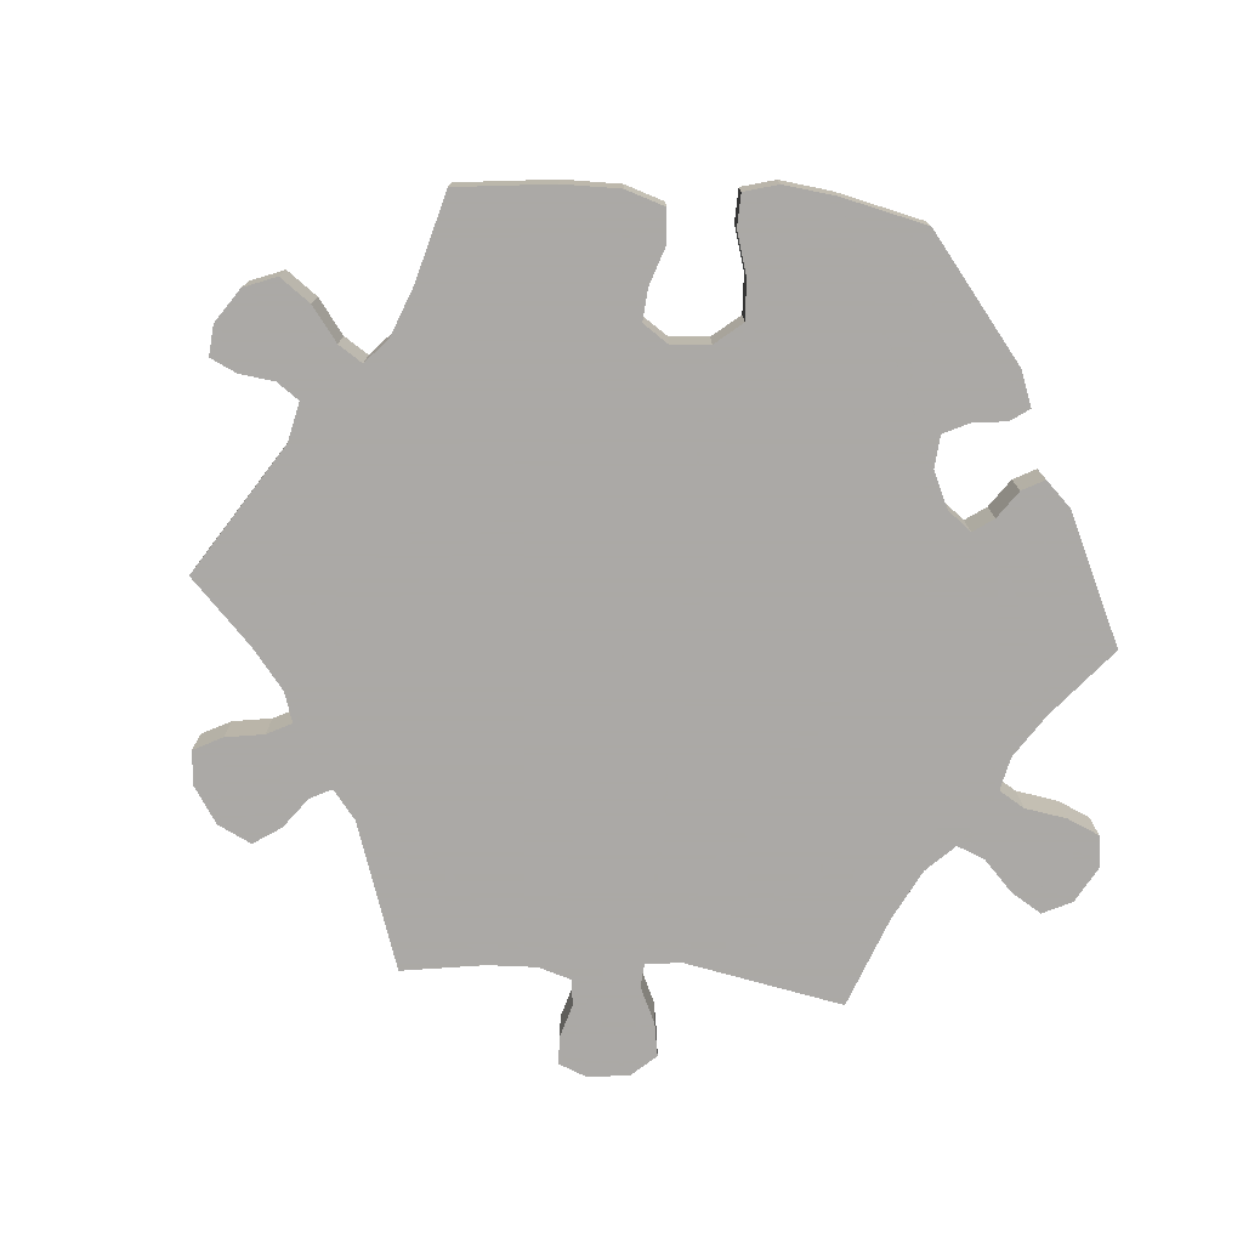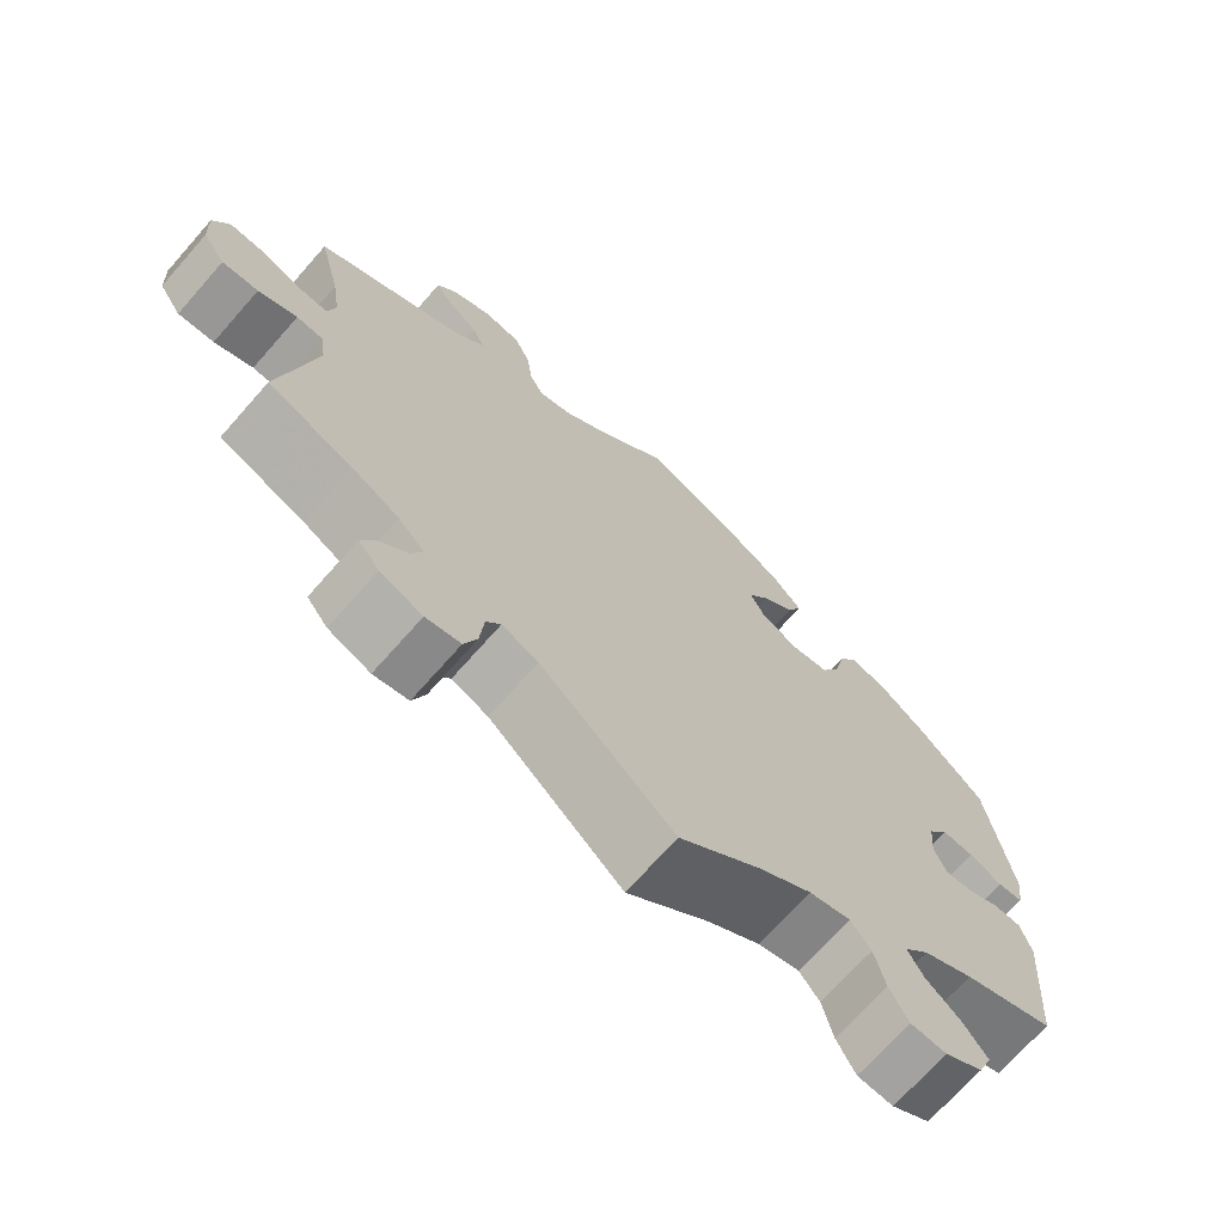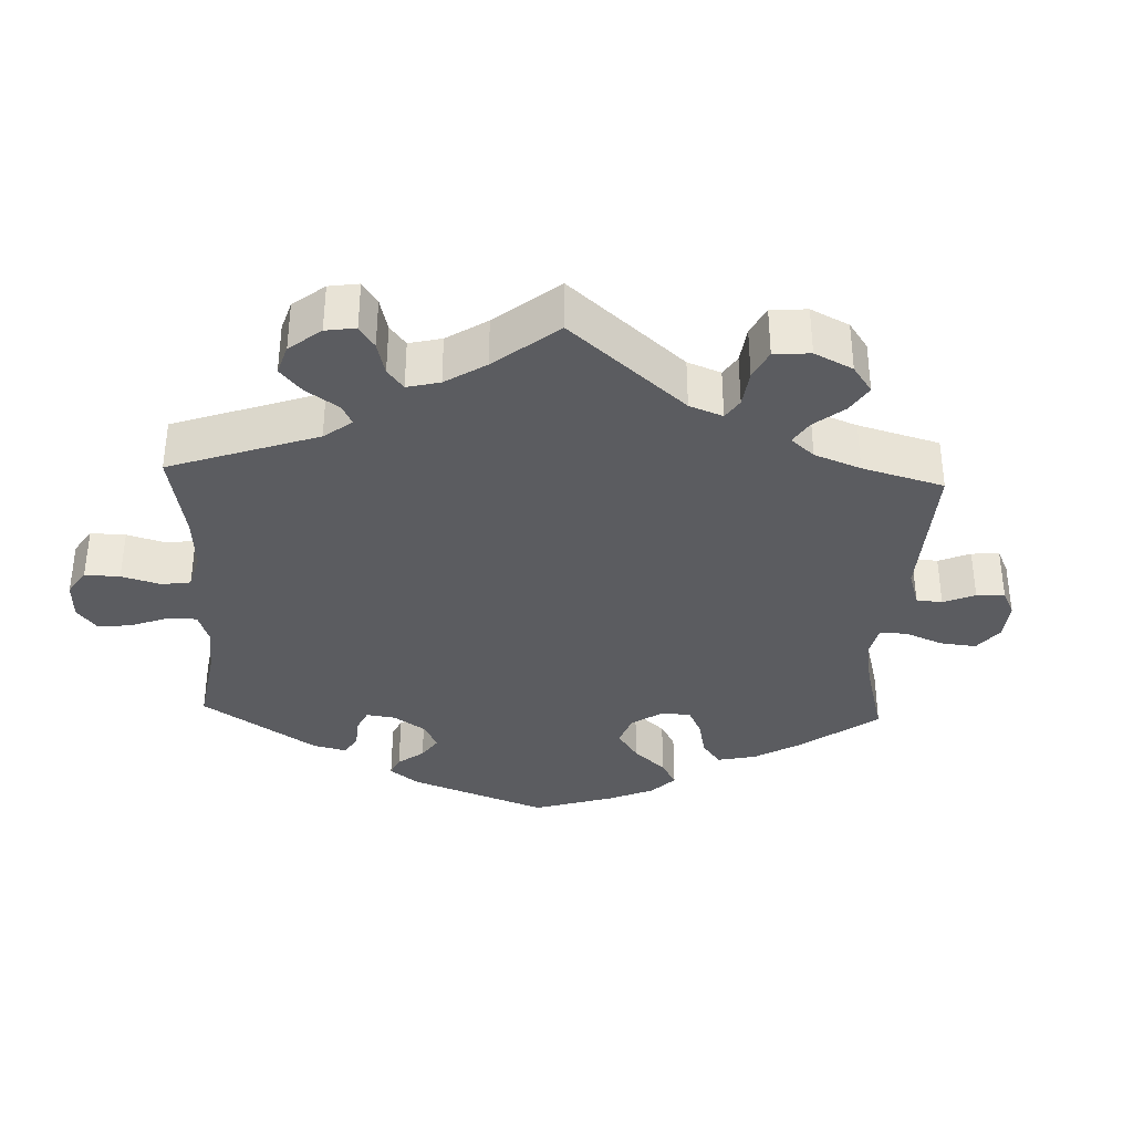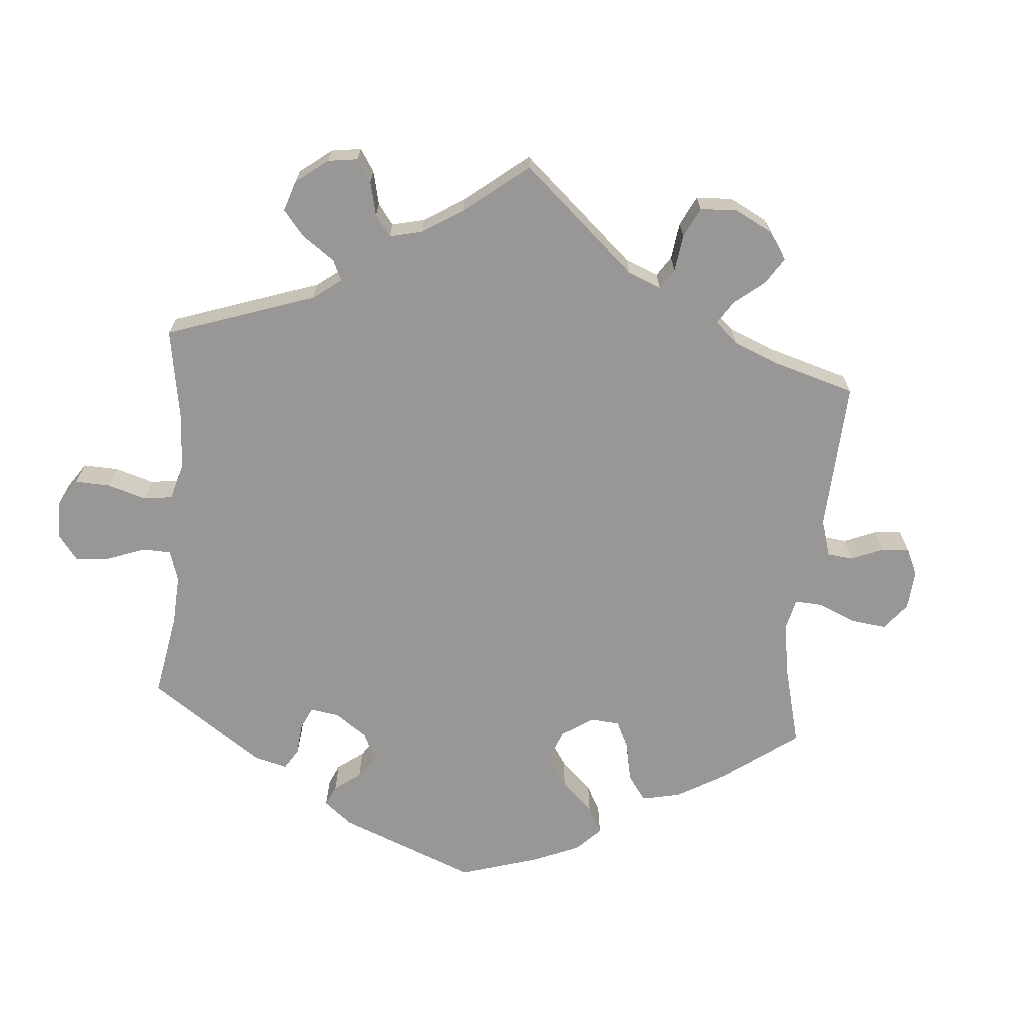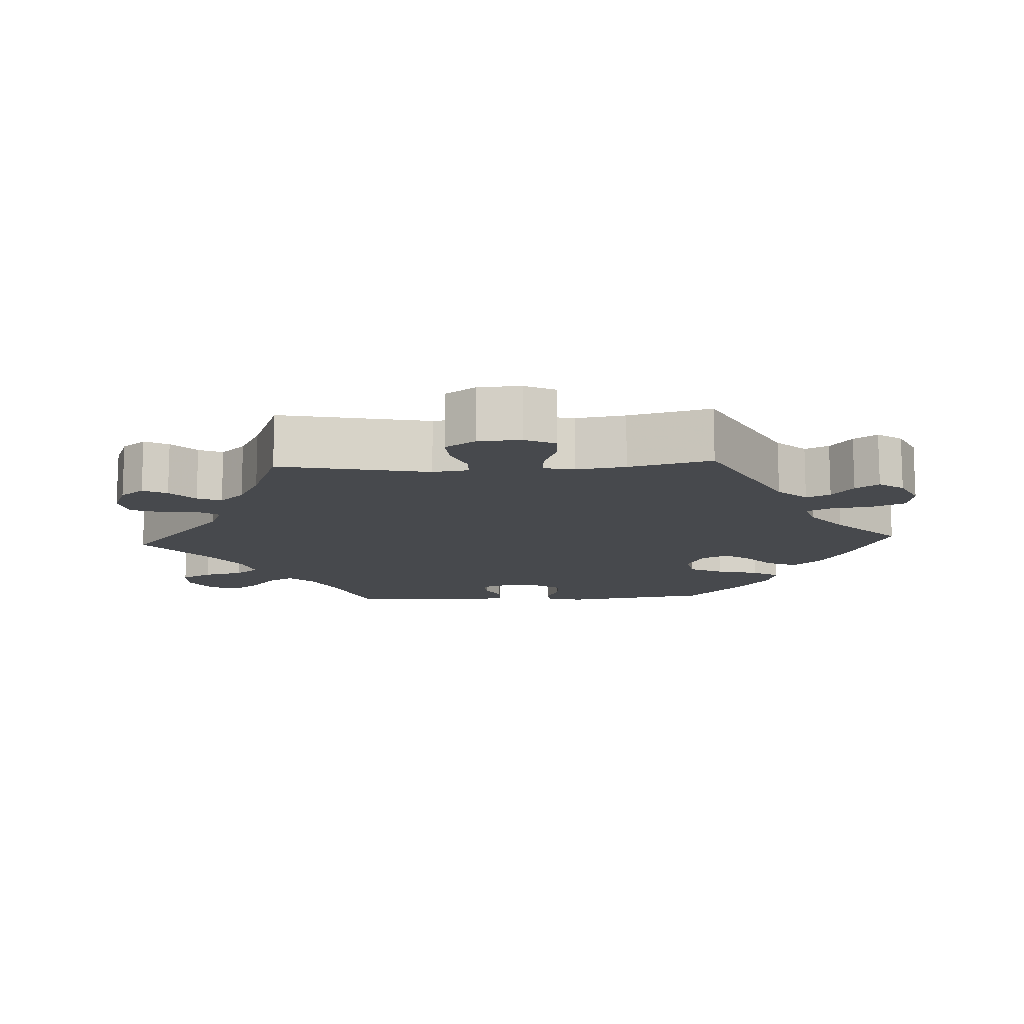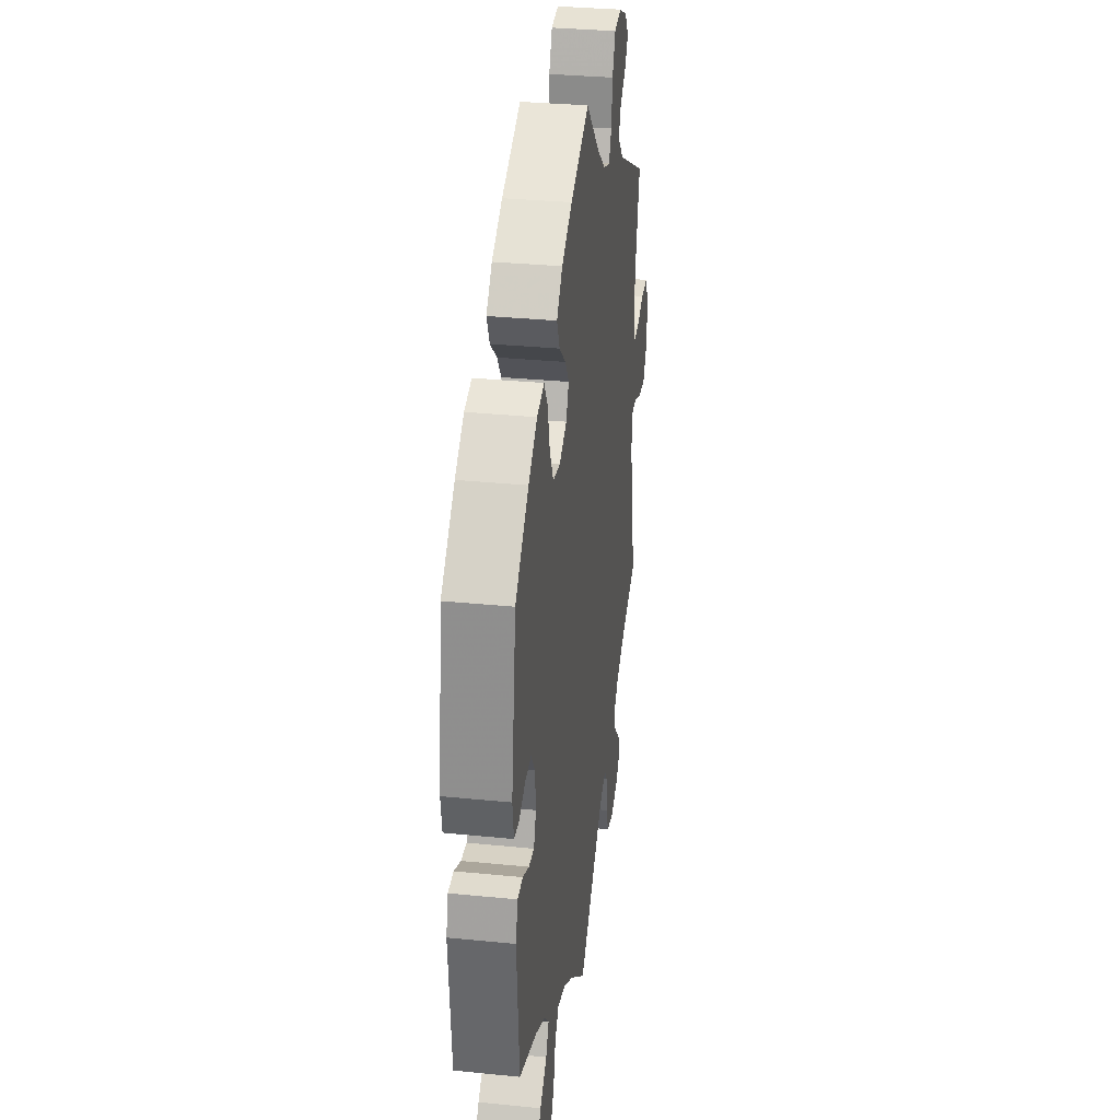
<metadata>
{"format":"obj","ext":"obj","renderer":"f3d","projection":"perspective","resolution":1024,"background":"white","views":[{"elev":-75.5,"azim":25.3,"up":"+Y"},{"elev":-70.6,"azim":-41.4,"up":"+Z"},{"elev":-35.1,"azim":-122.2,"up":"+Y"},{"elev":-68.3,"azim":-125.1,"up":"+Y"},{"elev":-12.4,"azim":-86.8,"up":"+Y"},{"elev":32.0,"azim":98.0,"up":"+Z"}]}
</metadata>
<code>
v -0.165 0.07 -0.435
v -0.21 0.07 -0.416
v -0.228 0.07 -0.442
v -0.233 0.07 -0.496
v -0.249 0.07 -0.539
v -0.292 0.07 -0.548
v -0.344 0.07 -0.527
v -0.37 0.07 -0.494
v -0.353 0.07 -0.461
v -0.318 0.07 -0.428
v -0.304 0.07 -0.395
v -0.336 0.07 -0.361
v -0.395 0.07 -0.33
v -0.5 0.07 -0.289
v -0.458 0.07 -0.083
v -0.465 0.07 -0.034
v -0.498 0.07 -0.032
v -0.546 0.07 -0.052
v -0.591 0.07 -0.055
v -0.619 0.07 -0.013
v -0.622 0.07 0.046
v -0.602 0.07 0.088
v -0.558 0.07 0.086
v -0.509 0.07 0.067
v -0.471 0.07 0.065
v -0.462 0.07 0.107
v -0.472 0.07 0.175
v -0.5 0.07 0.289
v -0.314 0.07 0.385
v -0.277 0.07 0.425
v -0.292 0.07 0.458
v -0.33 0.07 0.487
v -0.352 0.07 0.519
v -0.328 0.07 0.553
v -0.278 0.07 0.577
v -0.231 0.07 0.57
v -0.211 0.07 0.524
v -0.204 0.07 0.467
v -0.187 0.07 0.433
v -0.145 0.07 0.446
v -0.089 0.07 0.491
v -0.001 0.07 0.578
v 0.12 0.07 0.525
v 0.187 0.07 0.487
v 0.224 0.07 0.446
v 0.206 0.07 0.406
v 0.164 0.07 0.369
v 0.139 0.07 0.333
v 0.157 0.07 0.296
v 0.204 0.07 0.273
v 0.251 0.07 0.281
v 0.275 0.07 0.328
v 0.289 0.07 0.387
v 0.312 0.07 0.424
v 0.358 0.07 0.412
v 0.414 0.07 0.37
v 0.5 0.07 0.29
v 0.53 0.07 0.087
v 0.522 0.07 0.037
v 0.491 0.07 0.034
v 0.449 0.07 0.052
v 0.41 0.07 0.055
v 0.385 0.07 0.019
v 0.38 0.07 -0.035
v 0.395 0.07 -0.073
v 0.429 0.07 -0.07
v 0.47 0.07 -0.051
v 0.504 0.07 -0.052
v 0.517 0.07 -0.098
v 0.501 0.07 -0.289
v 0.388 0.07 -0.33
v 0.326 0.07 -0.361
v 0.295 0.07 -0.395
v 0.314 0.07 -0.43
v 0.358 0.07 -0.466
v 0.386 0.07 -0.504
v 0.369 0.07 -0.545
v 0.322 0.07 -0.573
v 0.278 0.07 -0.57
v 0.255 0.07 -0.527
v 0.242 0.07 -0.472
v 0.217 0.07 -0.44
v 0.166 0.07 -0.453
v 0.101 0.07 -0.495
v 0 0.07 -0.578
v -0.165 0 -0.435
v -0.21 0 -0.416
v -0.228 0 -0.442
v -0.233 0 -0.496
v -0.249 0 -0.539
v -0.292 0 -0.548
v -0.344 0 -0.527
v -0.37 0 -0.494
v -0.353 0 -0.461
v -0.318 0 -0.428
v -0.304 0 -0.395
v -0.336 0 -0.361
v -0.395 0 -0.33
v -0.5 0 -0.289
v -0.458 0 -0.083
v -0.465 0 -0.034
v -0.498 0 -0.032
v -0.546 0 -0.052
v -0.591 0 -0.055
v -0.619 0 -0.013
v -0.622 0 0.046
v -0.602 0 0.088
v -0.558 0 0.086
v -0.509 0 0.067
v -0.471 0 0.065
v -0.462 0 0.107
v -0.472 0 0.175
v -0.5 0 0.289
v -0.314 0 0.385
v -0.277 0 0.425
v -0.292 0 0.458
v -0.33 0 0.487
v -0.352 0 0.519
v -0.328 0 0.553
v -0.278 0 0.577
v -0.231 0 0.57
v -0.211 0 0.524
v -0.204 0 0.467
v -0.187 0 0.433
v -0.145 0 0.446
v -0.089 0 0.491
v -0.001 0 0.578
v 0.12 0 0.525
v 0.187 0 0.487
v 0.224 0 0.446
v 0.206 0 0.406
v 0.164 0 0.369
v 0.139 0 0.333
v 0.157 0 0.296
v 0.204 0 0.273
v 0.251 0 0.281
v 0.275 0 0.328
v 0.289 0 0.387
v 0.312 0 0.424
v 0.358 0 0.412
v 0.414 0 0.37
v 0.5 0 0.29
v 0.53 0 0.087
v 0.522 0 0.037
v 0.491 0 0.034
v 0.449 0 0.052
v 0.41 0 0.055
v 0.385 0 0.019
v 0.38 0 -0.035
v 0.395 0 -0.073
v 0.429 0 -0.07
v 0.47 0 -0.051
v 0.504 0 -0.052
v 0.517 0 -0.098
v 0.501 0 -0.289
v 0.388 0 -0.33
v 0.326 0 -0.361
v 0.295 0 -0.395
v 0.314 0 -0.43
v 0.358 0 -0.466
v 0.386 0 -0.504
v 0.369 0 -0.545
v 0.322 0 -0.573
v 0.278 0 -0.57
v 0.255 0 -0.527
v 0.242 0 -0.472
v 0.217 0 -0.44
v 0.166 0 -0.453
v 0.101 0 -0.495
v 0 0 -0.578
f 84 85 1
f 83 84 1 2
f 82 83 2
f 78 79 80 81
f 78 81 82
f 77 78 82
f 74 75 76 77
f 73 74 77 82
f 72 73 82 2
f 68 69 70 71
f 66 67 68 71
f 65 66 71 72
f 64 65 72 2
f 58 59 60 61
f 58 61 62
f 57 58 62
f 56 57 62 63
f 52 53 54 55
f 51 52 55 56
f 44 45 46 47
f 44 47 48
f 41 42 43 44
f 40 41 44 48
f 39 40 48 49
f 35 36 37 38
f 35 38 39
f 34 35 39
f 31 32 33 34
f 30 31 34 39
f 29 30 39 49
f 27 28 29 49
f 21 22 23 24
f 21 24 25
f 20 21 25
f 17 18 19 20
f 16 17 20 25
f 15 16 25 26
f 13 14 15
f 12 13 15 26
f 7 8 9 10
f 7 10 11
f 6 7 11
f 3 4 5 6
f 3 6 11
f 2 3 11 12
f 51 56 63 64
f 50 51 64 2
f 26 27 49 50
f 2 12 26 50
f 86 170 169
f 87 86 169 168
f 87 168 167
f 166 165 164 163
f 167 166 163
f 167 163 162
f 162 161 160 159
f 167 162 159 158
f 87 167 158 157
f 156 155 154 153
f 156 153 152 151
f 157 156 151 150
f 87 157 150 149
f 146 145 144 143
f 147 146 143
f 147 143 142
f 148 147 142 141
f 140 139 138 137
f 141 140 137 136
f 132 131 130 129
f 133 132 129
f 129 128 127 126
f 133 129 126 125
f 134 133 125 124
f 123 122 121 120
f 124 123 120
f 124 120 119
f 119 118 117 116
f 124 119 116 115
f 134 124 115 114
f 134 114 113 112
f 109 108 107 106
f 110 109 106
f 110 106 105
f 105 104 103 102
f 110 105 102 101
f 111 110 101 100
f 100 99 98
f 111 100 98 97
f 95 94 93 92
f 96 95 92
f 96 92 91
f 91 90 89 88
f 96 91 88
f 97 96 88 87
f 149 148 141 136
f 87 149 136 135
f 135 134 112 111
f 135 111 97 87
f 1 86 87 2
f 2 87 88 3
f 3 88 89 4
f 4 89 90 5
f 5 90 91 6
f 6 91 92 7
f 7 92 93 8
f 8 93 94 9
f 9 94 95 10
f 10 95 96 11
f 11 96 97 12
f 12 97 98 13
f 13 98 99 14
f 14 99 100 15
f 15 100 101 16
f 16 101 102 17
f 17 102 103 18
f 18 103 104 19
f 19 104 105 20
f 20 105 106 21
f 21 106 107 22
f 22 107 108 23
f 23 108 109 24
f 24 109 110 25
f 25 110 111 26
f 26 111 112 27
f 27 112 113 28
f 28 113 114 29
f 29 114 115 30
f 30 115 116 31
f 31 116 117 32
f 32 117 118 33
f 33 118 119 34
f 34 119 120 35
f 35 120 121 36
f 36 121 122 37
f 37 122 123 38
f 38 123 124 39
f 39 124 125 40
f 40 125 126 41
f 41 126 127 42
f 42 127 128 43
f 43 128 129 44
f 44 129 130 45
f 45 130 131 46
f 46 131 132 47
f 47 132 133 48
f 48 133 134 49
f 49 134 135 50
f 50 135 136 51
f 51 136 137 52
f 52 137 138 53
f 53 138 139 54
f 54 139 140 55
f 55 140 141 56
f 56 141 142 57
f 57 142 143 58
f 58 143 144 59
f 59 144 145 60
f 60 145 146 61
f 61 146 147 62
f 62 147 148 63
f 63 148 149 64
f 64 149 150 65
f 65 150 151 66
f 66 151 152 67
f 67 152 153 68
f 68 153 154 69
f 69 154 155 70
f 70 155 156 71
f 71 156 157 72
f 72 157 158 73
f 73 158 159 74
f 74 159 160 75
f 75 160 161 76
f 76 161 162 77
f 77 162 163 78
f 78 163 164 79
f 79 164 165 80
f 80 165 166 81
f 81 166 167 82
f 82 167 168 83
f 83 168 169 84
f 84 169 170 85
f 85 170 86 1

</code>
